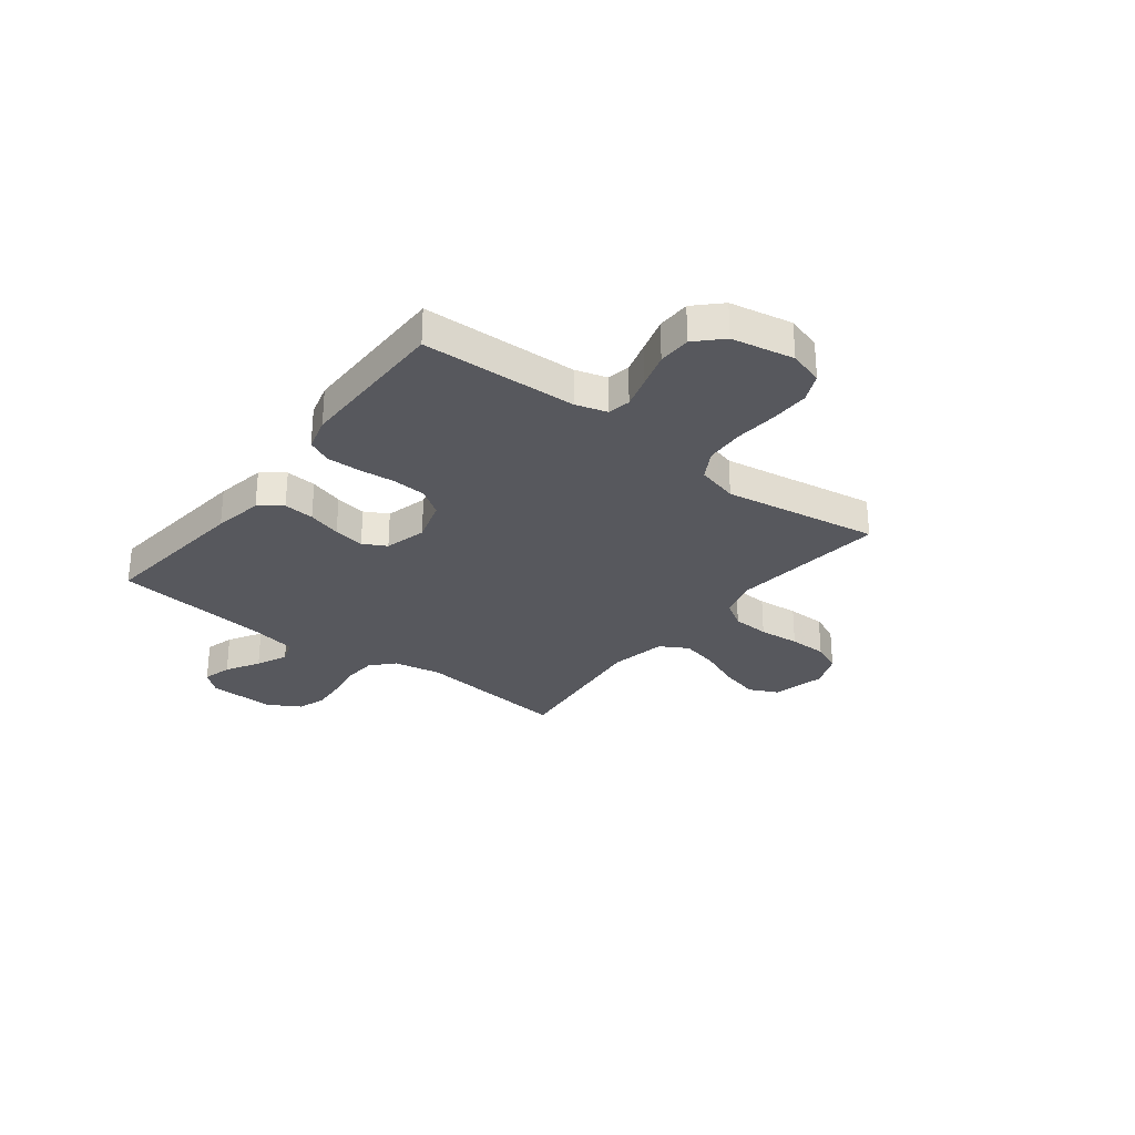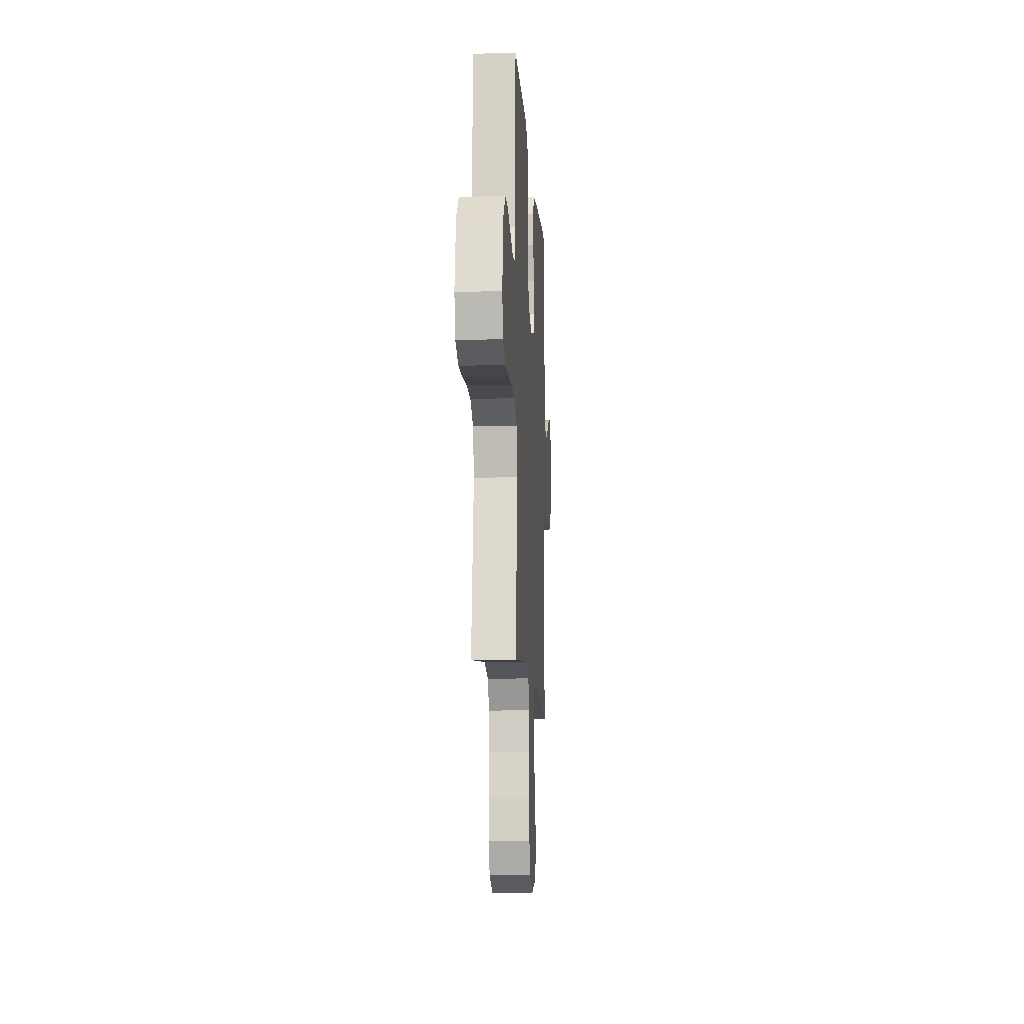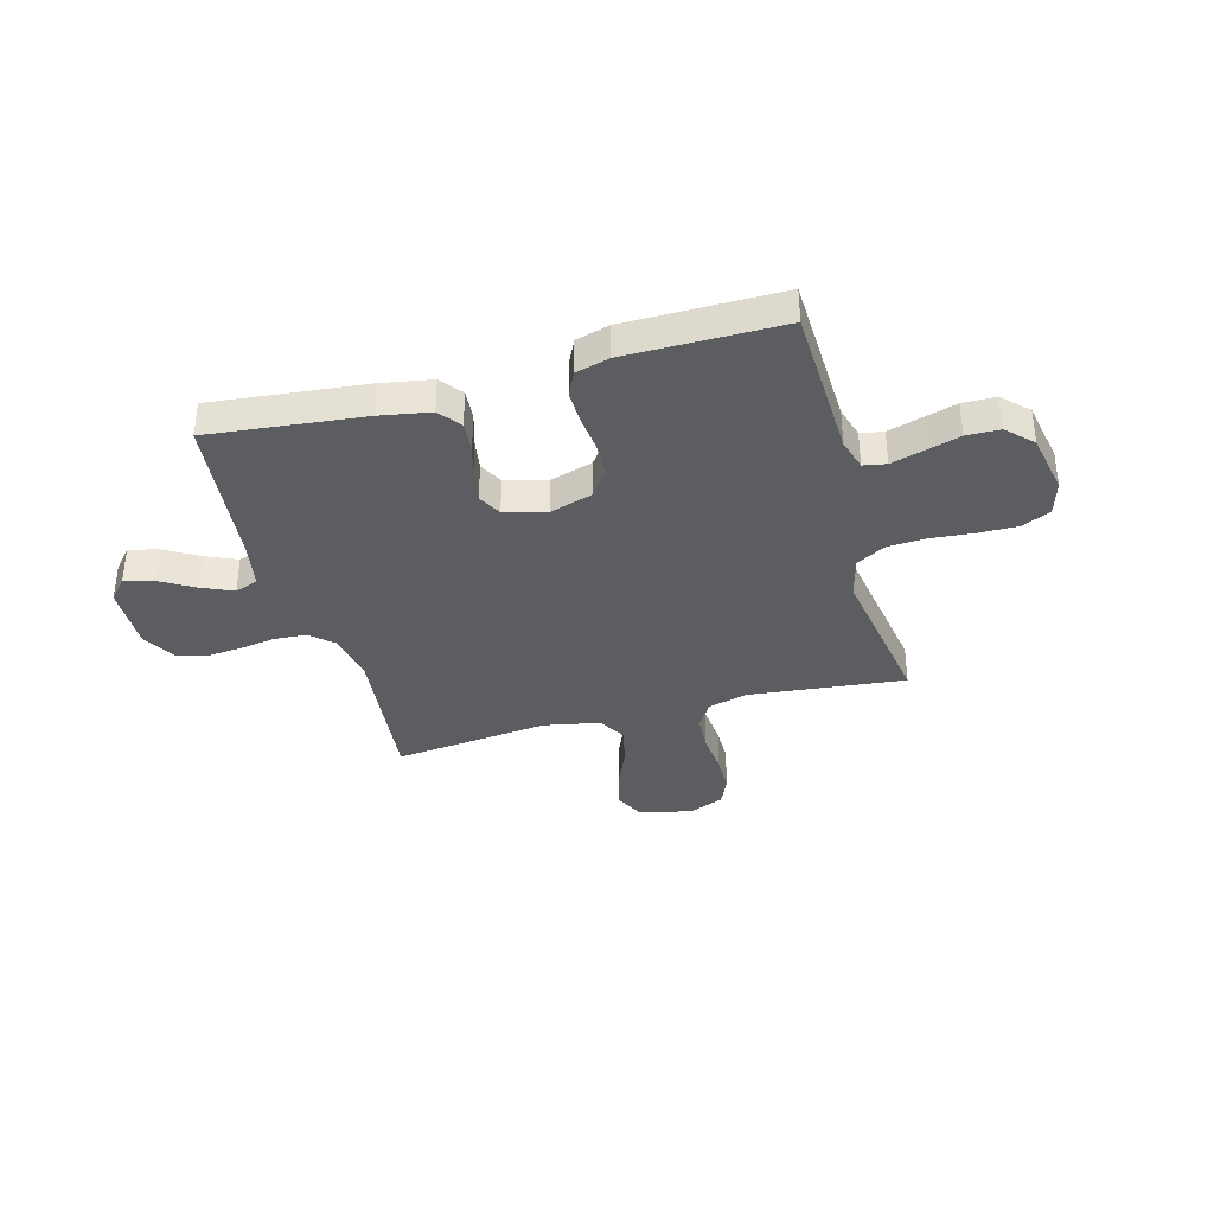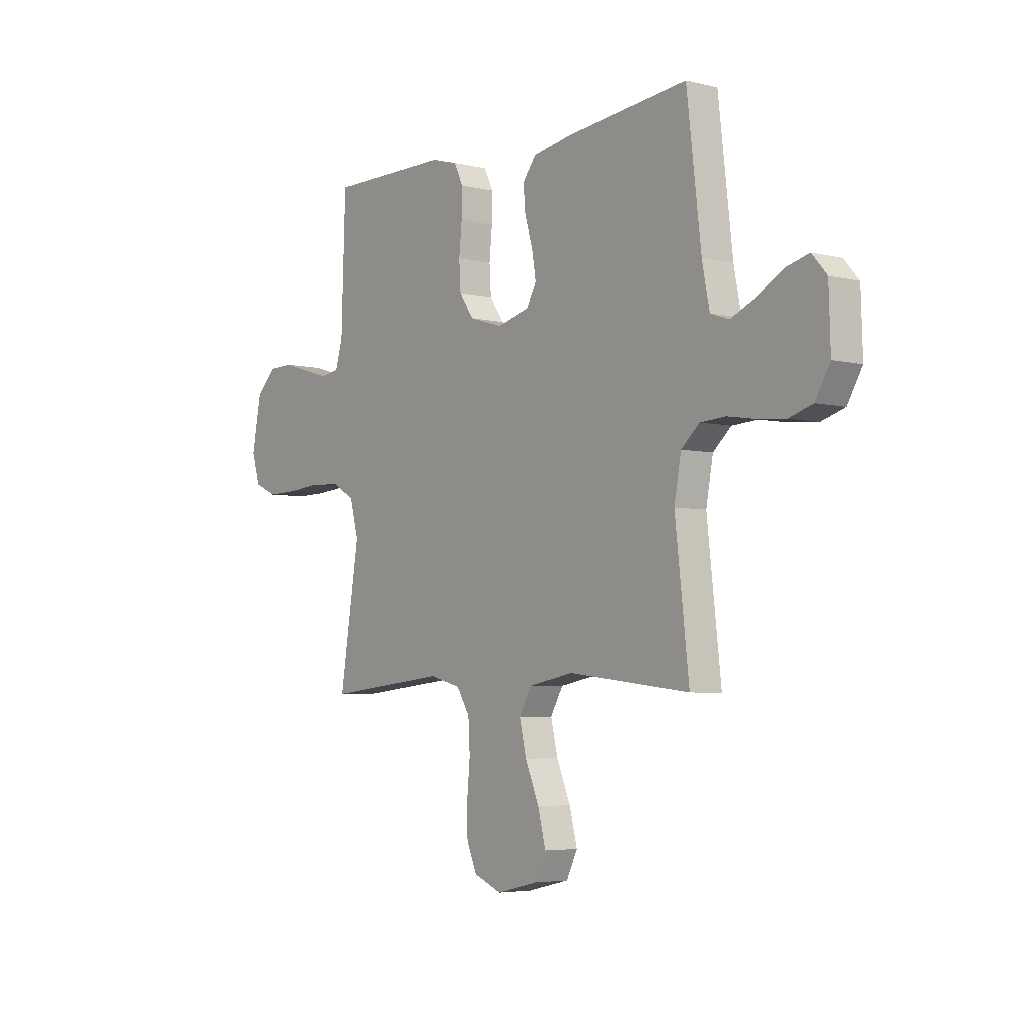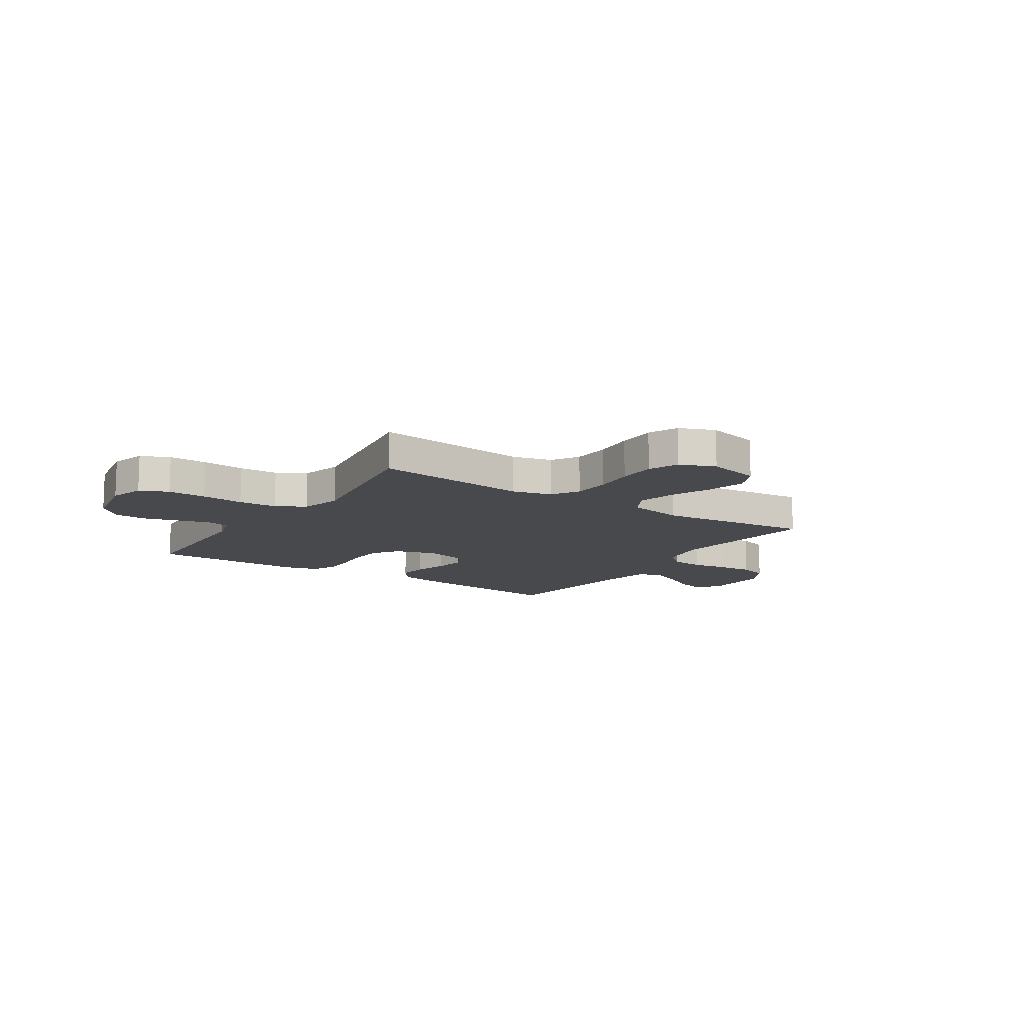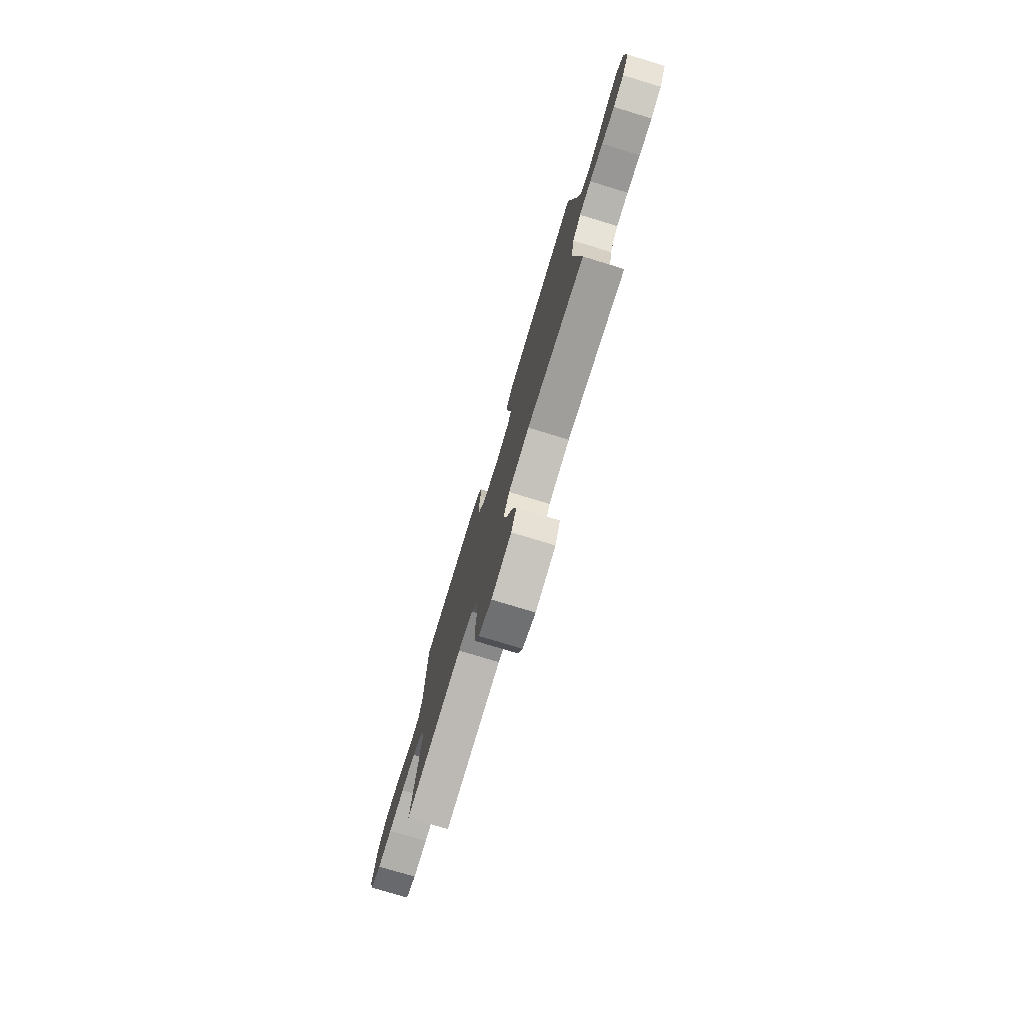
<metadata>
{"format":"obj","ext":"obj","renderer":"f3d","projection":"perspective","resolution":1024,"background":"white","views":[{"elev":-28.9,"azim":52.3,"up":"+Y"},{"elev":-10.4,"azim":93.4,"up":"+Z"},{"elev":-36.3,"azim":15.4,"up":"+Y"},{"elev":-4.7,"azim":-128.0,"up":"+Z"},{"elev":-12.3,"azim":146.4,"up":"+Y"},{"elev":-77.2,"azim":-106.9,"up":"+Z"}]}
</metadata>
<code>
v -0.5 0.07 0.5
v -0.2 0.07 0.468
v -0.104 0.07 0.451
v -0.071 0.07 0.408
v -0.076 0.07 0.349
v -0.095 0.07 0.284
v -0.105 0.07 0.224
v -0.081 0.07 0.179
v 0 0.07 0.158
v 0.082 0.07 0.183
v 0.117 0.07 0.234
v 0.121 0.07 0.3
v 0.114 0.07 0.371
v 0.113 0.07 0.435
v 0.135 0.07 0.481
v 0.2 0.07 0.499
v 0.5 0.07 0.5
v 0.51 0.07 0.2
v 0.528 0.07 0.139
v 0.572 0.07 0.131
v 0.634 0.07 0.149
v 0.701 0.07 0.169
v 0.765 0.07 0.168
v 0.813 0.07 0.12
v 0.836 0.07 0
v 0.816 0.07 -0.067
v 0.761 0.07 -0.092
v 0.686 0.07 -0.091
v 0.604 0.07 -0.084
v 0.529 0.07 -0.088
v 0.473 0.07 -0.12
v 0.452 0.07 -0.2
v 0.5 0.07 -0.5
v 0.2 0.07 -0.468
v 0.123 0.07 -0.488
v 0.091 0.07 -0.54
v 0.087 0.07 -0.612
v 0.094 0.07 -0.691
v 0.093 0.07 -0.765
v 0.068 0.07 -0.822
v 0 0.07 -0.85
v -0.103 0.07 -0.826
v -0.13 0.07 -0.77
v -0.111 0.07 -0.695
v -0.077 0.07 -0.614
v -0.06 0.07 -0.541
v -0.091 0.07 -0.487
v -0.2 0.07 -0.466
v -0.5 0.07 -0.5
v -0.466 0.07 -0.2
v -0.483 0.07 -0.107
v -0.527 0.07 -0.067
v -0.589 0.07 -0.063
v -0.659 0.07 -0.074
v -0.727 0.07 -0.08
v -0.784 0.07 -0.062
v -0.82 0.07 0
v -0.816 0.07 0.13
v -0.78 0.07 0.171
v -0.723 0.07 0.156
v -0.659 0.07 0.118
v -0.598 0.07 0.091
v -0.553 0.07 0.107
v -0.535 0.07 0.2
v -0.5 0 0.5
v -0.2 0 0.468
v -0.104 0 0.451
v -0.071 0 0.408
v -0.076 0 0.349
v -0.095 0 0.284
v -0.105 0 0.224
v -0.081 0 0.179
v 0 0 0.158
v 0.082 0 0.183
v 0.117 0 0.234
v 0.121 0 0.3
v 0.114 0 0.371
v 0.113 0 0.435
v 0.135 0 0.481
v 0.2 0 0.499
v 0.5 0 0.5
v 0.51 0 0.2
v 0.528 0 0.139
v 0.572 0 0.131
v 0.634 0 0.149
v 0.701 0 0.169
v 0.765 0 0.168
v 0.813 0 0.12
v 0.836 0 0
v 0.816 0 -0.067
v 0.761 0 -0.092
v 0.686 0 -0.091
v 0.604 0 -0.084
v 0.529 0 -0.088
v 0.473 0 -0.12
v 0.452 0 -0.2
v 0.5 0 -0.5
v 0.2 0 -0.468
v 0.123 0 -0.488
v 0.091 0 -0.54
v 0.087 0 -0.612
v 0.094 0 -0.691
v 0.093 0 -0.765
v 0.068 0 -0.822
v 0 0 -0.85
v -0.103 0 -0.826
v -0.13 0 -0.77
v -0.111 0 -0.695
v -0.077 0 -0.614
v -0.06 0 -0.541
v -0.091 0 -0.487
v -0.2 0 -0.466
v -0.5 0 -0.5
v -0.466 0 -0.2
v -0.483 0 -0.107
v -0.527 0 -0.067
v -0.589 0 -0.063
v -0.659 0 -0.074
v -0.727 0 -0.08
v -0.784 0 -0.062
v -0.82 0 0
v -0.816 0 0.13
v -0.78 0 0.171
v -0.723 0 0.156
v -0.659 0 0.118
v -0.598 0 0.091
v -0.553 0 0.107
v -0.535 0 0.2
f 58 59 60 61
f 58 61 62
f 57 58 62
f 56 57 62 63
f 53 54 55 56
f 48 49 50
f 47 48 50 51
f 42 43 44 45
f 42 45 46
f 41 42 46
f 40 41 46
f 37 38 39 40
f 36 37 40 46
f 35 36 46 47
f 32 33 34
f 31 32 34 35
f 26 27 28 29
f 26 29 30
f 25 26 30
f 24 25 30
f 21 22 23 24
f 20 21 24 30
f 19 20 30 31
f 15 16 17 18
f 12 13 14 15
f 11 12 15 18
f 10 11 18 19
f 3 4 5 6
f 3 6 7
f 64 1 2 3
f 63 64 3 7
f 53 56 63 7
f 31 35 47 51
f 31 51 52
f 9 10 19 31
f 8 9 31 52
f 7 8 52 53
f 125 124 123 122
f 126 125 122
f 126 122 121
f 127 126 121 120
f 120 119 118 117
f 114 113 112
f 115 114 112 111
f 109 108 107 106
f 110 109 106
f 110 106 105
f 110 105 104
f 104 103 102 101
f 110 104 101 100
f 111 110 100 99
f 98 97 96
f 99 98 96 95
f 93 92 91 90
f 94 93 90
f 94 90 89
f 94 89 88
f 88 87 86 85
f 94 88 85 84
f 95 94 84 83
f 82 81 80 79
f 79 78 77 76
f 82 79 76 75
f 83 82 75 74
f 70 69 68 67
f 71 70 67
f 67 66 65 128
f 71 67 128 127
f 71 127 120 117
f 115 111 99 95
f 116 115 95
f 95 83 74 73
f 116 95 73 72
f 117 116 72 71
f 1 65 66 2
f 2 66 67 3
f 3 67 68 4
f 4 68 69 5
f 5 69 70 6
f 6 70 71 7
f 7 71 72 8
f 8 72 73 9
f 9 73 74 10
f 10 74 75 11
f 11 75 76 12
f 12 76 77 13
f 13 77 78 14
f 14 78 79 15
f 15 79 80 16
f 16 80 81 17
f 17 81 82 18
f 18 82 83 19
f 19 83 84 20
f 20 84 85 21
f 21 85 86 22
f 22 86 87 23
f 23 87 88 24
f 24 88 89 25
f 25 89 90 26
f 26 90 91 27
f 27 91 92 28
f 28 92 93 29
f 29 93 94 30
f 30 94 95 31
f 31 95 96 32
f 32 96 97 33
f 33 97 98 34
f 34 98 99 35
f 35 99 100 36
f 36 100 101 37
f 37 101 102 38
f 38 102 103 39
f 39 103 104 40
f 40 104 105 41
f 41 105 106 42
f 42 106 107 43
f 43 107 108 44
f 44 108 109 45
f 45 109 110 46
f 46 110 111 47
f 47 111 112 48
f 48 112 113 49
f 49 113 114 50
f 50 114 115 51
f 51 115 116 52
f 52 116 117 53
f 53 117 118 54
f 54 118 119 55
f 55 119 120 56
f 56 120 121 57
f 57 121 122 58
f 58 122 123 59
f 59 123 124 60
f 60 124 125 61
f 61 125 126 62
f 62 126 127 63
f 63 127 128 64
f 64 128 65 1

</code>
